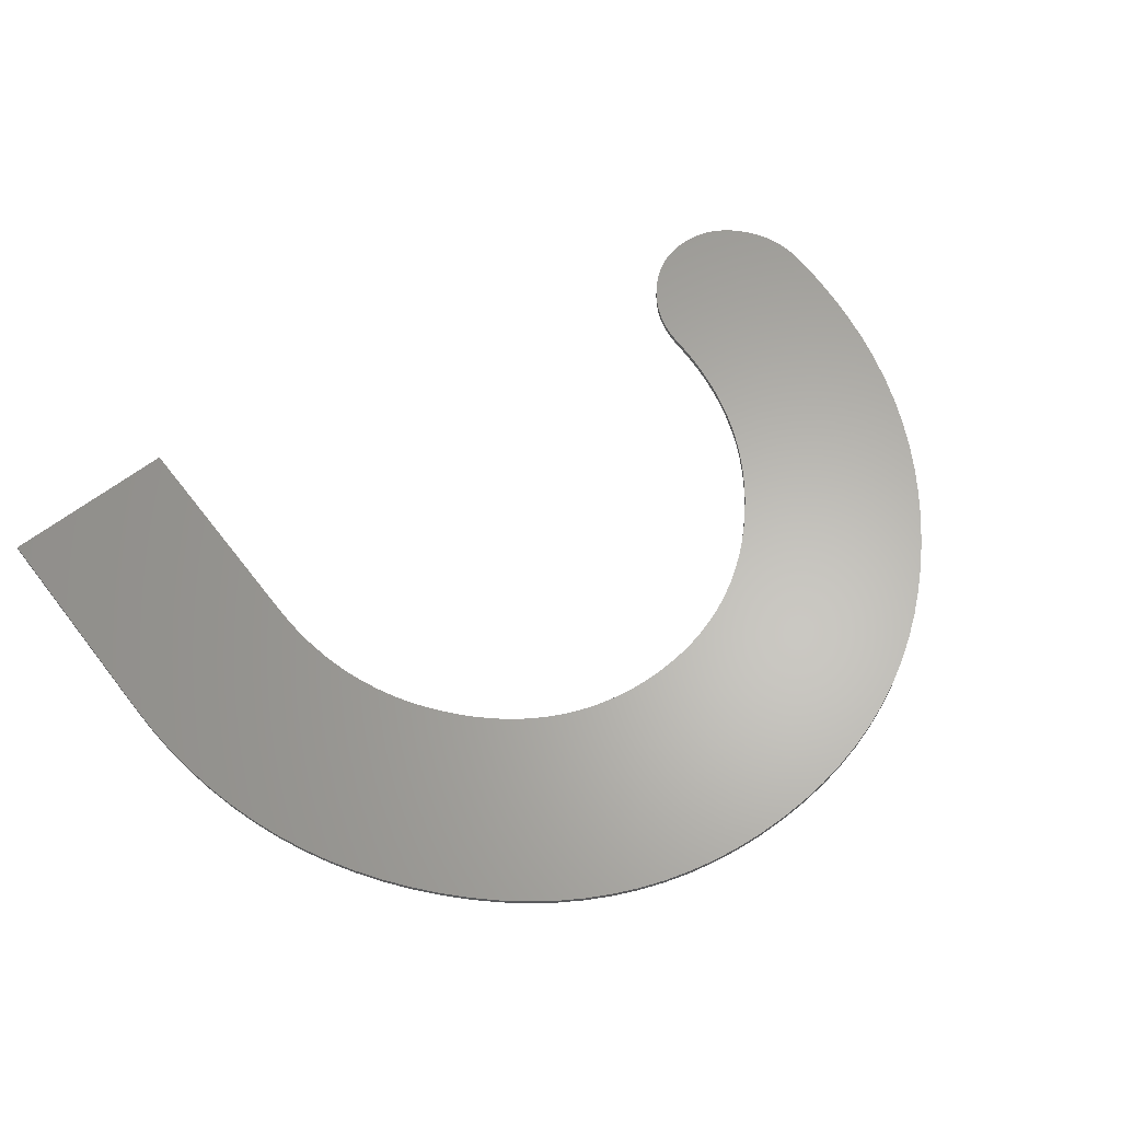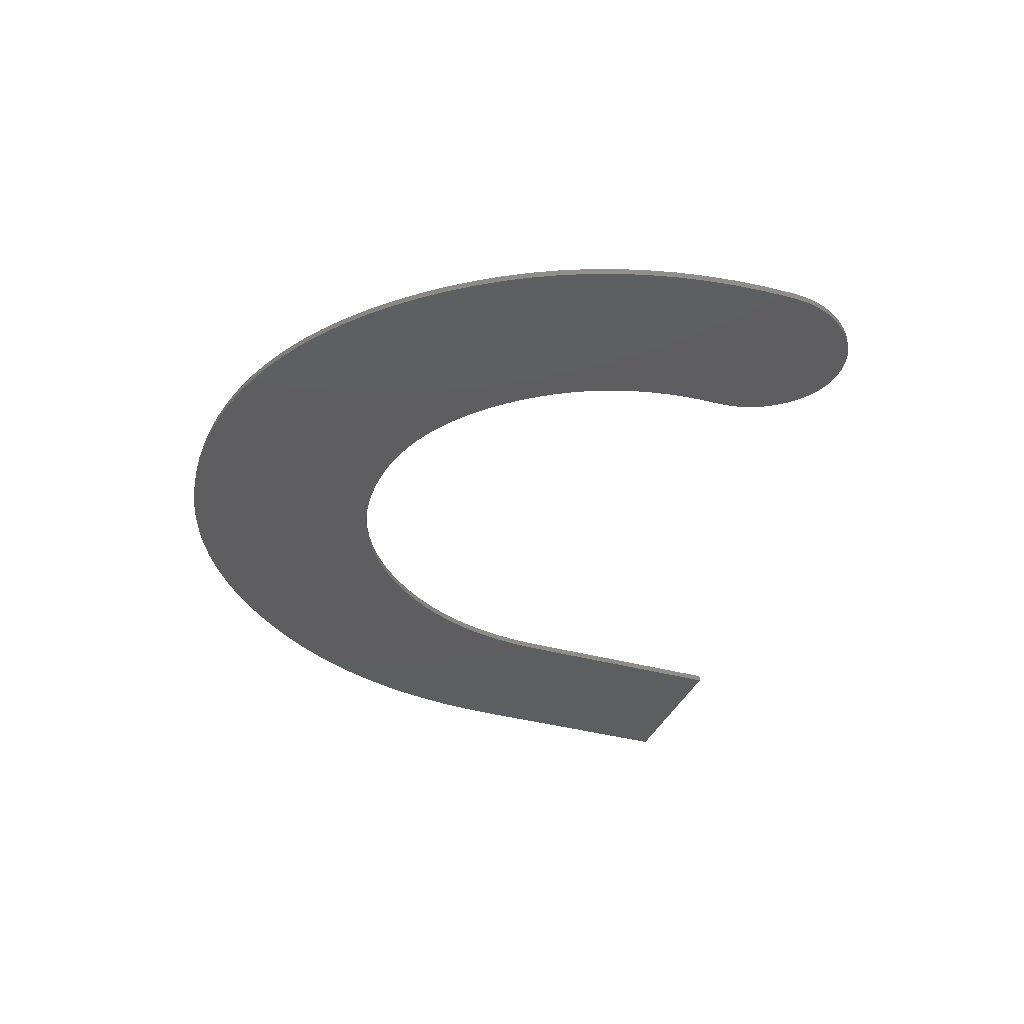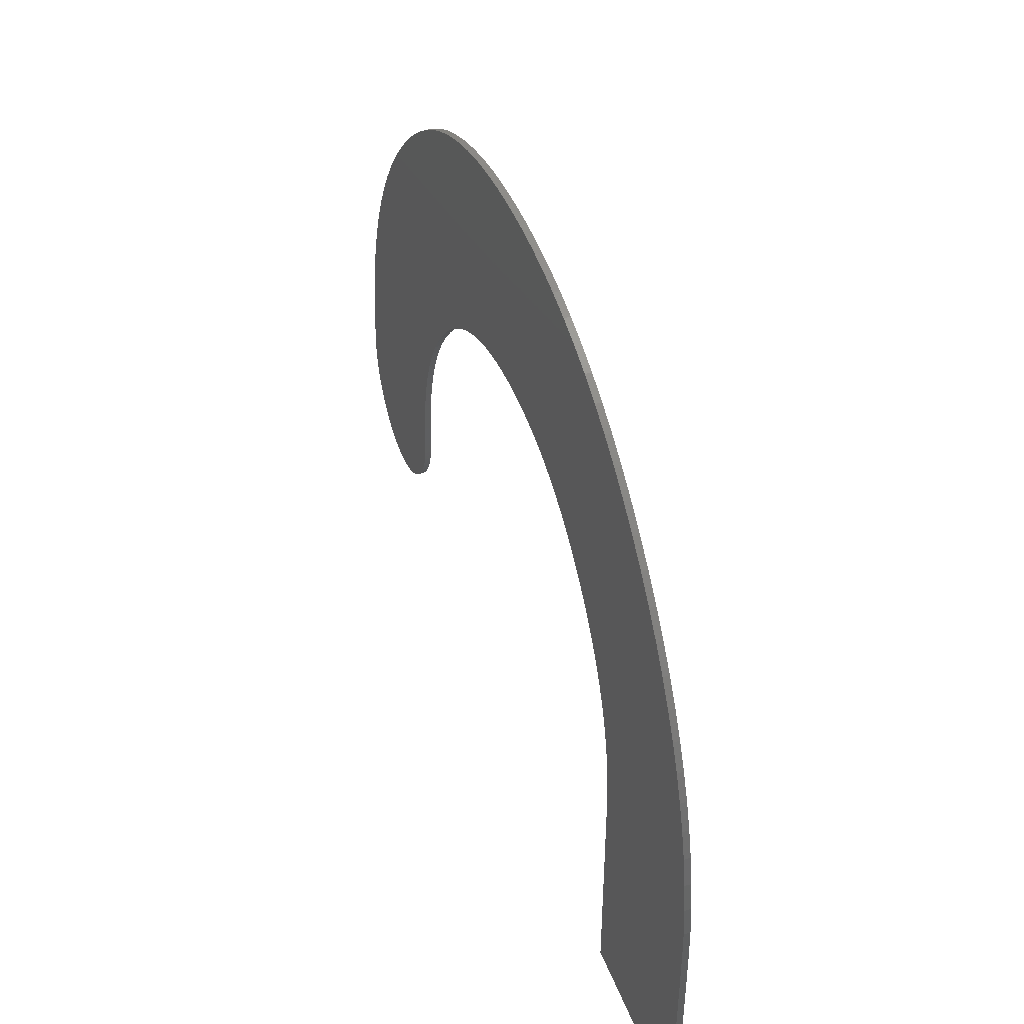
<metadata>
{"format":"stl","ext":"stl","renderer":"f3d","projection":"perspective","resolution":1024,"background":"white","views":[{"elev":63.7,"azim":142.3,"up":"+Z"},{"elev":-35.5,"azim":-110.3,"up":"+Z"},{"elev":43.6,"azim":70.2,"up":"+Y"}]}
</metadata>
<code>
# stl→obj: 318 verts, 632 faces
v 14.39 10.06 -0.391
v 14.39 9.772 -0.391
v 6.003 9.772 -0.391
v 6.025 9.487 -0.391
v 14.36 9.487 -0.391
v 14.33 9.208 -0.391
v 5.995 10.06 -0.391
v 6.061 9.208 -0.391
v 14.28 8.936 -0.391
v 14.48 11.8 -0.391
v 6.141 12.97 -0.391
v 14.59 12.64 -0.391
v 6.032 11.53 -0.391
v 6.578 15.74 -0.391
v 14.74 13.47 -0.391
v 6.323 14.37 -0.391
v 6.905 17.08 -0.391
v 15.18 15.05 -0.391
v 14.94 14.27 -0.391
v 7.306 18.38 -0.391
v 15.47 15.81 -0.391
v 14.42 10.94 -0.391
v 6.113 8.936 -0.391
v 14.21 8.67 -0.391
v 6.178 8.67 -0.391
v 14.13 8.411 -0.391
v 6.259 8.411 -0.391
v 14.03 8.158 -0.391
v 13.92 7.911 -0.391
v 6.354 8.158 -0.391
v 13.8 7.67 -0.391
v 6.589 7.67 -0.391
v 6.464 7.911 -0.391
v 13.51 7.209 -0.391
v 6.882 7.209 -0.391
v 6.728 7.436 -0.391
v 13.66 7.436 -0.391
v 13.34 6.987 -0.391
v 13.15 6.772 -0.391
v 7.05 6.987 -0.391
v 12.96 6.569 -0.391
v 7.427 6.569 -0.391
v 7.234 6.772 -0.391
v 7.626 6.381 -0.391
v 12.76 6.381 -0.391
v 12.56 6.21 -0.391
v 7.831 6.21 -0.391
v 10.46 5.404 -0.391
v 10.19 5.396 -0.391
v 9.933 5.404 -0.391
v 12.35 6.055 -0.391
v 8.48 5.795 -0.391
v 9.426 5.469 -0.391
v 9.181 5.526 -0.391
v 8.258 5.917 -0.391
v 9.676 5.428 -0.391
v 8.708 5.689 -0.391
v 8.942 5.599 -0.391
v 8.042 6.055 -0.391
v 12.13 5.917 -0.391
v 10.71 5.428 -0.391
v 11.45 5.599 -0.391
v 11.21 5.526 -0.391
v 11.68 5.689 -0.391
v 10.96 5.469 -0.391
v 11.91 5.795 -0.391
v 7.779 19.65 -0.391
v 16.58 17.97 -0.391
v 16.17 17.27 -0.391
v 8.944 22.09 -0.391
v 36.74 30.81 -0.391
v 32.17 22.87 -0.391
v 35.62 31.42 -0.391
v 39.89 28.5 -0.391
v 34.12 21.63 -0.391
v 38.87 29.35 -0.391
v 39.25 13.47 -0.391
v 39.05 14.27 -0.391
v 47.42 15.74 -0.391
v 39.6 10.06 -0.391
v 48 -0.7 -0.391
v 39.6 -0.7 -0.391
v 42.76 25.49 -0.391
v 35.9 19.96 -0.391
v 41.85 26.56 -0.391
v 37.41 17.97 -0.391
v 36.95 18.65 -0.391
v 44.36 23.26 -0.391
v 45.05 22.09 -0.391
v 36.45 19.32 -0.391
v 34.73 21.12 -0.391
v 32.84 22.51 -0.391
v 33.31 32.39 -0.391
v 30.06 23.68 -0.391
v 32.11 32.75 -0.391
v 30.78 23.46 -0.391
v 29.61 33.24 -0.391
v 27.79 24.04 -0.391
v 28.32 33.36 -0.391
v 28.56 23.97 -0.391
v 26.2 24.04 -0.391
v 25.43 23.97 -0.391
v 24.38 33.24 -0.391
v 25.67 33.36 -0.391
v 23.93 23.68 -0.391
v 23.21 23.46 -0.391
v 20.68 32.39 -0.391
v 21.89 32.75 -0.391
v 21.82 22.87 -0.391
v 21.16 22.51 -0.391
v 17.26 30.81 -0.391
v 18.37 31.42 -0.391
v 19.88 21.63 -0.391
v 19.26 21.12 -0.391
v 14.1 28.5 -0.391
v 15.12 29.35 -0.391
v 18.09 19.96 -0.391
v 17.54 19.32 -0.391
v 11.24 25.49 -0.391
v 12.15 26.56 -0.391
v 9.636 23.26 -0.391
v 15.79 16.55 -0.391
v 8.325 20.88 -0.391
v 17.04 18.65 -0.391
v 10.4 24.39 -0.391
v 18.67 20.57 -0.391
v 13.11 27.57 -0.391
v 16.18 30.12 -0.391
v 20.51 22.1 -0.391
v 22.51 23.19 -0.391
v 19.51 31.94 -0.391
v 24.67 23.85 -0.391
v 23.12 33.04 -0.391
v 27 24.07 -0.391
v 27 33.4 -0.391
v 30.87 33.04 -0.391
v 29.32 23.85 -0.391
v 34.48 31.94 -0.391
v 31.48 23.19 -0.391
v 37.82 30.12 -0.391
v 33.49 22.1 -0.391
v 40.88 27.57 -0.391
v 35.33 20.57 -0.391
v 43.59 24.39 -0.391
v 37.83 17.27 -0.391
v 45.67 20.88 -0.391
v 38.2 16.55 -0.391
v 46.21 19.65 -0.391
v 38.53 15.81 -0.391
v 46.69 18.38 -0.391
v 38.81 15.05 -0.391
v 47.09 17.08 -0.391
v 47.67 14.37 -0.391
v 39.4 12.64 -0.391
v 47.85 12.97 -0.391
v 39.51 11.8 -0.391
v 47.96 11.53 -0.391
v 39.58 10.94 -0.391
v 48 10.06 -0.391
v 6.003 9.772 -0.091
v 14.39 9.772 -0.091
v 14.39 10.06 -0.091
v 14.36 9.487 -0.091
v 6.025 9.487 -0.091
v 14.33 9.208 -0.091
v 5.995 10.06 -0.091
v 14.28 8.936 -0.091
v 6.061 9.208 -0.091
v 14.59 12.64 -0.091
v 6.141 12.97 -0.091
v 14.48 11.8 -0.091
v 6.032 11.53 -0.091
v 6.323 14.37 -0.091
v 14.74 13.47 -0.091
v 6.578 15.74 -0.091
v 14.94 14.27 -0.091
v 15.18 15.05 -0.091
v 6.905 17.08 -0.091
v 15.47 15.81 -0.091
v 7.306 18.38 -0.091
v 14.42 10.94 -0.091
v 6.113 8.936 -0.091
v 6.178 8.67 -0.091
v 14.21 8.67 -0.091
v 14.13 8.411 -0.091
v 6.259 8.411 -0.091
v 14.03 8.158 -0.091
v 6.354 8.158 -0.091
v 13.92 7.911 -0.091
v 6.464 7.911 -0.091
v 6.589 7.67 -0.091
v 13.8 7.67 -0.091
v 6.728 7.436 -0.091
v 6.882 7.209 -0.091
v 13.51 7.209 -0.091
v 13.66 7.436 -0.091
v 7.05 6.987 -0.091
v 13.15 6.772 -0.091
v 13.34 6.987 -0.091
v 7.427 6.569 -0.091
v 12.96 6.569 -0.091
v 7.234 6.772 -0.091
v 12.76 6.381 -0.091
v 7.626 6.381 -0.091
v 7.831 6.21 -0.091
v 12.56 6.21 -0.091
v 10.19 5.396 -0.091
v 10.46 5.404 -0.091
v 9.933 5.404 -0.091
v 12.35 6.055 -0.091
v 9.181 5.526 -0.091
v 9.426 5.469 -0.091
v 8.48 5.795 -0.091
v 9.676 5.428 -0.091
v 8.258 5.917 -0.091
v 8.708 5.689 -0.091
v 8.942 5.599 -0.091
v 8.042 6.055 -0.091
v 10.71 5.428 -0.091
v 12.13 5.917 -0.091
v 11.68 5.689 -0.091
v 11.21 5.526 -0.091
v 11.45 5.599 -0.091
v 10.96 5.469 -0.091
v 11.91 5.795 -0.091
v 7.779 19.65 -0.091
v 8.944 22.09 -0.091
v 16.17 17.27 -0.091
v 16.58 17.97 -0.091
v 35.62 31.42 -0.091
v 32.17 22.87 -0.091
v 36.74 30.81 -0.091
v 38.87 29.35 -0.091
v 34.12 21.63 -0.091
v 39.89 28.5 -0.091
v 47.42 15.74 -0.091
v 39.05 14.27 -0.091
v 39.25 13.47 -0.091
v 39.6 -0.7 -0.091
v 48 -0.7 -0.091
v 39.6 10.06 -0.091
v 41.85 26.56 -0.091
v 35.9 19.96 -0.091
v 42.76 25.49 -0.091
v 44.36 23.26 -0.091
v 36.95 18.65 -0.091
v 37.41 17.97 -0.091
v 45.05 22.09 -0.091
v 36.45 19.32 -0.091
v 34.73 21.12 -0.091
v 32.84 22.51 -0.091
v 32.11 32.75 -0.091
v 30.06 23.68 -0.091
v 33.31 32.39 -0.091
v 30.78 23.46 -0.091
v 28.32 33.36 -0.091
v 27.79 24.04 -0.091
v 29.61 33.24 -0.091
v 28.56 23.97 -0.091
v 24.38 33.24 -0.091
v 25.43 23.97 -0.091
v 26.2 24.04 -0.091
v 25.67 33.36 -0.091
v 20.68 32.39 -0.091
v 23.21 23.46 -0.091
v 23.93 23.68 -0.091
v 21.89 32.75 -0.091
v 17.26 30.81 -0.091
v 21.16 22.51 -0.091
v 21.82 22.87 -0.091
v 18.37 31.42 -0.091
v 14.1 28.5 -0.091
v 19.26 21.12 -0.091
v 19.88 21.63 -0.091
v 15.12 29.35 -0.091
v 11.24 25.49 -0.091
v 17.54 19.32 -0.091
v 18.09 19.96 -0.091
v 12.15 26.56 -0.091
v 9.636 23.26 -0.091
v 15.79 16.55 -0.091
v 8.325 20.88 -0.091
v 17.04 18.65 -0.091
v 10.4 24.39 -0.091
v 18.67 20.57 -0.091
v 13.11 27.57 -0.091
v 20.51 22.1 -0.091
v 16.18 30.12 -0.091
v 22.51 23.19 -0.091
v 19.51 31.94 -0.091
v 24.67 23.85 -0.091
v 23.12 33.04 -0.091
v 27 24.07 -0.091
v 27 33.4 -0.091
v 30.87 33.04 -0.091
v 29.32 23.85 -0.091
v 34.48 31.94 -0.091
v 31.48 23.19 -0.091
v 37.82 30.12 -0.091
v 33.49 22.1 -0.091
v 40.88 27.57 -0.091
v 35.33 20.57 -0.091
v 43.59 24.39 -0.091
v 37.83 17.27 -0.091
v 45.67 20.88 -0.091
v 46.21 19.65 -0.091
v 38.2 16.55 -0.091
v 38.53 15.81 -0.091
v 46.69 18.38 -0.091
v 38.81 15.05 -0.091
v 47.09 17.08 -0.091
v 47.67 14.37 -0.091
v 39.4 12.64 -0.091
v 47.85 12.97 -0.091
v 39.51 11.8 -0.091
v 47.96 11.53 -0.091
v 39.58 10.94 -0.091
v 48 10.06 -0.091
f 1 2 3
f 4 3 5
f 2 5 3
f 5 6 4
f 7 1 3
f 8 6 9
f 10 11 12
f 10 13 11
f 14 15 16
f 17 18 19
f 20 21 18
f 17 20 18
f 14 17 19
f 16 15 12
f 1 7 22
f 4 6 8
f 8 9 23
f 23 24 25
f 25 24 26
f 27 25 26
f 28 27 26
f 29 30 28
f 28 30 27
f 31 32 33
f 29 31 33
f 34 35 36
f 37 34 36
f 38 39 40
f 35 38 40
f 39 41 42
f 43 39 42
f 44 41 45
f 44 42 41
f 46 47 45
f 45 47 44
f 46 48 49
f 47 46 49
f 47 49 50
f 48 46 51
f 52 53 54
f 55 56 53
f 54 57 52
f 54 58 57
f 55 59 56
f 52 55 53
f 60 61 51
f 50 59 47
f 62 63 64
f 61 60 65
f 63 65 66
f 66 65 60
f 48 51 61
f 66 64 63
f 50 56 59
f 43 40 39
f 35 34 38
f 32 37 36
f 32 31 37
f 30 29 33
f 23 9 24
f 22 7 13
f 10 22 13
f 12 11 16
f 15 14 19
f 67 21 20
f 68 69 70
f 71 72 73
f 74 75 76
f 77 78 79
f 80 81 82
f 83 84 85
f 86 87 88
f 89 86 88
f 83 90 84
f 74 91 75
f 71 92 72
f 93 94 95
f 93 96 94
f 97 98 99
f 97 100 98
f 101 102 103
f 104 101 103
f 105 106 107
f 108 105 107
f 109 110 111
f 112 109 111
f 113 114 115
f 116 113 115
f 117 118 119
f 120 117 119
f 121 68 70
f 67 122 21
f 122 123 69
f 67 123 122
f 69 123 70
f 121 124 68
f 124 125 118
f 121 125 124
f 118 125 119
f 120 126 117
f 126 127 114
f 120 127 126
f 114 127 115
f 116 128 129
f 116 129 113
f 129 128 110
f 110 128 111
f 112 130 109
f 130 131 106
f 112 131 130
f 106 131 107
f 108 132 105
f 132 133 102
f 108 133 132
f 102 133 103
f 104 134 101
f 134 135 99
f 104 135 134
f 98 134 99
f 97 136 100
f 137 136 95
f 100 136 137
f 94 137 95
f 93 138 96
f 139 138 73
f 96 138 139
f 72 139 73
f 71 140 92
f 141 140 76
f 92 140 141
f 75 141 76
f 74 142 91
f 143 142 85
f 91 142 143
f 84 143 85
f 83 144 90
f 87 144 88
f 90 144 87
f 89 145 86
f 89 146 145
f 147 146 148
f 145 146 147
f 149 147 148
f 150 149 148
f 150 151 149
f 150 152 151
f 151 152 78
f 78 152 79
f 79 153 77
f 154 77 153
f 155 154 153
f 156 154 155
f 157 156 155
f 156 157 158
f 157 159 158
f 158 159 80
f 81 80 159
f 160 161 162
f 163 160 164
f 160 163 161
f 164 165 163
f 160 162 166
f 167 165 168
f 169 170 171
f 170 172 171
f 173 174 175
f 176 177 178
f 177 179 180
f 177 180 178
f 176 178 175
f 169 174 173
f 181 166 162
f 168 165 164
f 182 167 168
f 183 184 182
f 185 184 183
f 185 183 186
f 185 186 187
f 187 188 189
f 186 188 187
f 190 191 192
f 190 192 189
f 193 194 195
f 193 195 196
f 197 198 199
f 197 199 194
f 200 201 198
f 200 198 202
f 203 201 204
f 201 200 204
f 203 205 206
f 204 205 203
f 207 208 206
f 207 206 205
f 209 207 205
f 210 206 208
f 211 212 213
f 212 214 215
f 213 216 211
f 216 217 211
f 214 218 215
f 212 215 213
f 210 219 220
f 205 218 209
f 221 222 223
f 224 220 219
f 225 224 222
f 220 224 225
f 219 210 208
f 222 221 225
f 218 214 209
f 198 197 202
f 199 195 194
f 193 196 191
f 196 192 191
f 190 189 188
f 184 167 182
f 172 166 181
f 172 181 171
f 173 170 169
f 176 175 174
f 180 179 226
f 227 228 229
f 230 231 232
f 233 234 235
f 236 237 238
f 239 240 241
f 242 243 244
f 245 246 247
f 245 247 248
f 243 249 244
f 234 250 235
f 231 251 232
f 252 253 254
f 253 255 254
f 256 257 258
f 257 259 258
f 260 261 262
f 260 262 263
f 264 265 266
f 264 266 267
f 268 269 270
f 268 270 271
f 272 273 274
f 272 274 275
f 276 277 278
f 276 278 279
f 227 229 280
f 179 281 226
f 228 282 281
f 281 282 226
f 227 282 228
f 229 283 280
f 277 284 283
f 283 284 280
f 276 284 277
f 278 285 279
f 273 286 285
f 285 286 279
f 272 286 273
f 287 288 275
f 274 287 275
f 269 288 287
f 268 288 269
f 270 289 271
f 265 290 289
f 289 290 271
f 264 290 265
f 266 291 267
f 261 292 291
f 291 292 267
f 260 292 261
f 262 293 263
f 256 294 293
f 293 294 263
f 256 293 257
f 259 295 258
f 252 295 296
f 296 295 259
f 252 296 253
f 255 297 254
f 230 297 298
f 298 297 255
f 230 298 231
f 251 299 232
f 233 299 300
f 300 299 251
f 233 300 234
f 250 301 235
f 242 301 302
f 302 301 250
f 242 302 243
f 249 303 244
f 245 303 246
f 246 303 249
f 247 304 248
f 304 305 248
f 306 305 307
f 307 305 304
f 306 307 308
f 306 308 309
f 308 310 309
f 310 311 309
f 237 311 310
f 236 311 237
f 238 312 236
f 312 238 313
f 312 313 314
f 314 313 315
f 314 315 316
f 317 316 315
f 317 318 316
f 241 318 317
f 318 241 240
f 157 318 159
f 157 316 318
f 155 316 157
f 155 314 316
f 153 314 155
f 153 312 314
f 79 312 153
f 79 236 312
f 152 236 79
f 152 311 236
f 150 311 152
f 150 309 311
f 148 309 150
f 148 306 309
f 146 306 148
f 146 305 306
f 89 305 146
f 89 248 305
f 88 248 89
f 88 245 248
f 144 245 88
f 144 303 245
f 83 303 144
f 83 244 303
f 85 244 83
f 85 242 244
f 142 242 85
f 142 301 242
f 74 301 142
f 74 235 301
f 76 235 74
f 76 233 235
f 140 233 76
f 140 299 233
f 71 299 140
f 71 232 299
f 73 232 71
f 73 230 232
f 138 230 73
f 138 297 230
f 93 297 138
f 93 254 297
f 95 254 93
f 95 252 254
f 136 252 95
f 136 295 252
f 97 295 136
f 97 258 295
f 99 258 97
f 99 256 258
f 135 256 99
f 135 294 256
f 104 294 135
f 104 263 294
f 103 263 104
f 103 260 263
f 133 260 103
f 133 292 260
f 108 292 133
f 108 267 292
f 107 267 108
f 107 264 267
f 131 264 107
f 131 290 264
f 112 290 131
f 112 271 290
f 111 271 112
f 111 268 271
f 128 268 111
f 128 288 268
f 116 288 128
f 116 275 288
f 115 275 116
f 115 272 275
f 127 272 115
f 127 286 272
f 120 286 127
f 120 279 286
f 119 279 120
f 119 276 279
f 125 276 119
f 125 284 276
f 121 284 125
f 121 280 284
f 70 280 121
f 70 227 280
f 123 227 70
f 123 282 227
f 67 282 123
f 67 226 282
f 20 226 67
f 20 180 226
f 17 180 20
f 17 178 180
f 14 178 17
f 14 175 178
f 16 175 14
f 16 173 175
f 11 173 16
f 11 170 173
f 13 170 11
f 13 172 170
f 7 172 13
f 7 166 172
f 3 166 7
f 3 160 166
f 4 160 3
f 4 164 160
f 8 164 4
f 8 168 164
f 23 168 8
f 23 182 168
f 25 182 23
f 25 183 182
f 27 183 25
f 27 186 183
f 30 186 27
f 30 188 186
f 33 188 30
f 33 190 188
f 32 190 33
f 32 191 190
f 36 191 32
f 36 193 191
f 35 193 36
f 35 194 193
f 40 194 35
f 40 197 194
f 43 197 40
f 43 202 197
f 42 202 43
f 42 200 202
f 44 200 42
f 44 204 200
f 47 204 44
f 47 205 204
f 59 205 47
f 59 218 205
f 55 218 59
f 55 215 218
f 52 215 55
f 52 213 215
f 57 213 52
f 57 216 213
f 58 216 57
f 58 217 216
f 54 217 58
f 54 211 217
f 53 211 54
f 53 212 211
f 56 212 53
f 56 214 212
f 50 214 56
f 50 209 214
f 49 209 50
f 49 207 209
f 48 207 49
f 48 208 207
f 61 208 48
f 61 219 208
f 65 219 61
f 65 224 219
f 63 224 65
f 63 222 224
f 62 222 63
f 62 223 222
f 64 223 62
f 64 221 223
f 66 221 64
f 66 225 221
f 60 225 66
f 60 220 225
f 51 220 60
f 51 210 220
f 46 210 51
f 46 206 210
f 45 206 46
f 45 203 206
f 41 203 45
f 41 201 203
f 39 201 41
f 39 198 201
f 38 198 39
f 38 199 198
f 34 199 38
f 34 195 199
f 37 195 34
f 37 196 195
f 31 196 37
f 31 192 196
f 29 192 31
f 29 189 192
f 28 189 29
f 28 187 189
f 26 187 28
f 26 185 187
f 24 185 26
f 24 184 185
f 9 184 24
f 9 167 184
f 6 167 9
f 6 165 167
f 5 165 6
f 5 163 165
f 2 163 5
f 2 161 163
f 1 161 2
f 1 162 161
f 22 162 1
f 22 181 162
f 10 181 22
f 10 171 181
f 12 171 10
f 12 169 171
f 15 169 12
f 15 174 169
f 19 174 15
f 19 176 174
f 18 176 19
f 18 177 176
f 21 177 18
f 21 179 177
f 122 179 21
f 122 281 179
f 69 281 122
f 69 228 281
f 68 228 69
f 68 229 228
f 124 229 68
f 124 283 229
f 118 283 124
f 118 277 283
f 117 277 118
f 117 278 277
f 126 278 117
f 126 285 278
f 114 285 126
f 114 273 285
f 113 273 114
f 113 274 273
f 129 274 113
f 129 287 274
f 110 287 129
f 110 269 287
f 109 269 110
f 109 270 269
f 130 270 109
f 130 289 270
f 106 289 130
f 106 265 289
f 105 265 106
f 105 266 265
f 132 266 105
f 132 291 266
f 102 291 132
f 102 261 291
f 101 261 102
f 101 262 261
f 134 262 101
f 134 293 262
f 98 293 134
f 98 257 293
f 100 257 98
f 100 259 257
f 137 259 100
f 137 296 259
f 94 296 137
f 94 253 296
f 96 253 94
f 96 255 253
f 139 255 96
f 139 298 255
f 72 298 139
f 72 231 298
f 92 231 72
f 92 251 231
f 141 251 92
f 141 300 251
f 75 300 141
f 75 234 300
f 91 234 75
f 91 250 234
f 143 250 91
f 143 302 250
f 84 302 143
f 84 243 302
f 90 243 84
f 90 249 243
f 87 249 90
f 87 246 249
f 86 246 87
f 86 247 246
f 145 247 86
f 145 304 247
f 147 304 145
f 147 307 304
f 149 307 147
f 149 308 307
f 151 308 149
f 151 310 308
f 78 310 151
f 78 237 310
f 77 237 78
f 77 238 237
f 154 238 77
f 154 313 238
f 156 313 154
f 156 315 313
f 158 315 156
f 158 317 315
f 80 317 158
f 80 241 317
f 82 241 80
f 82 239 241
f 81 239 82
f 81 240 239
f 159 240 81
f 159 318 240

</code>
